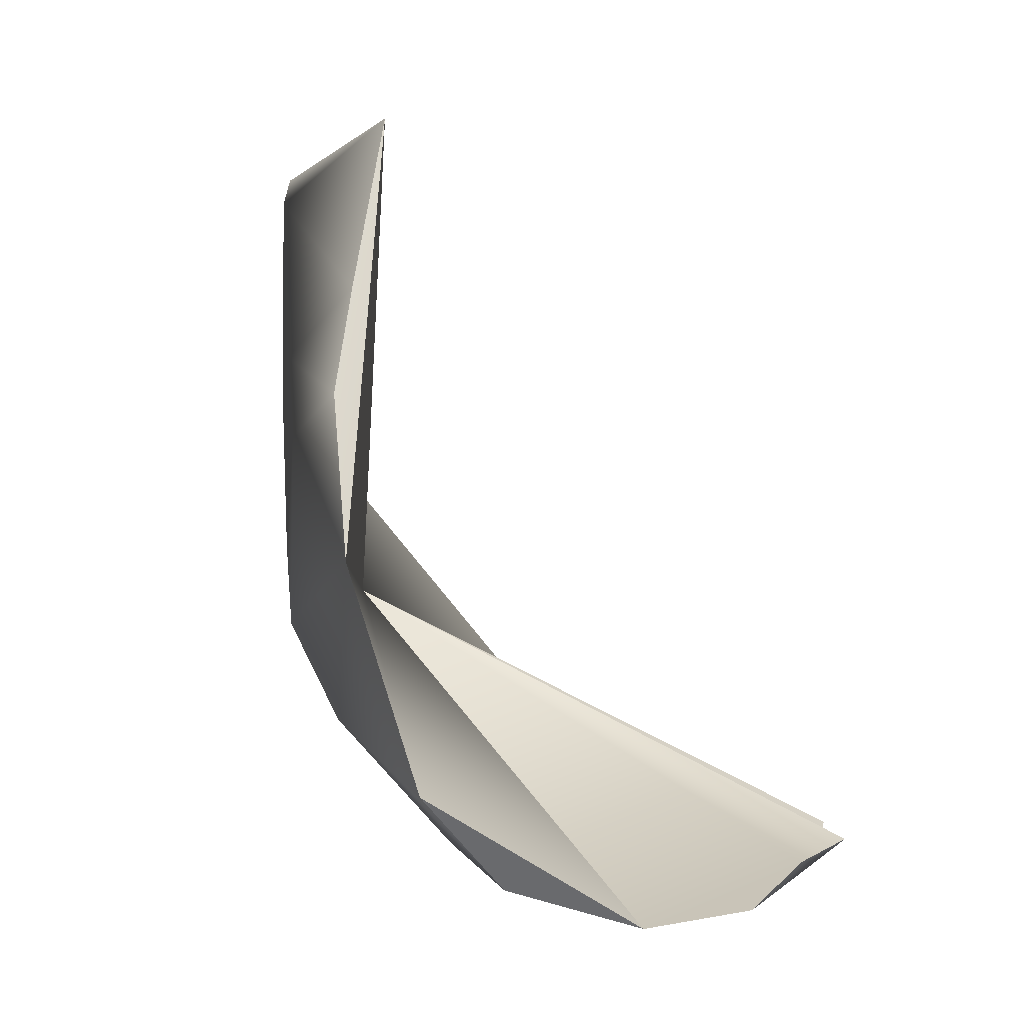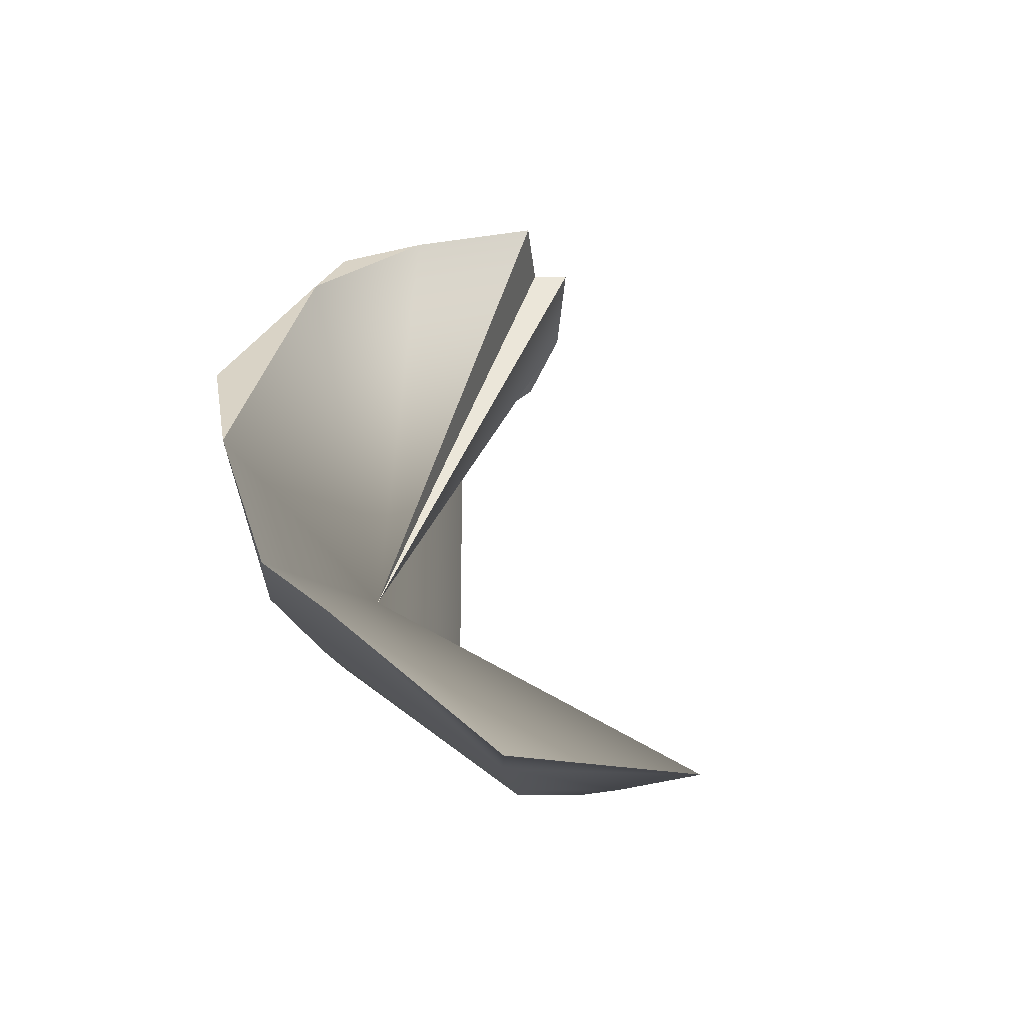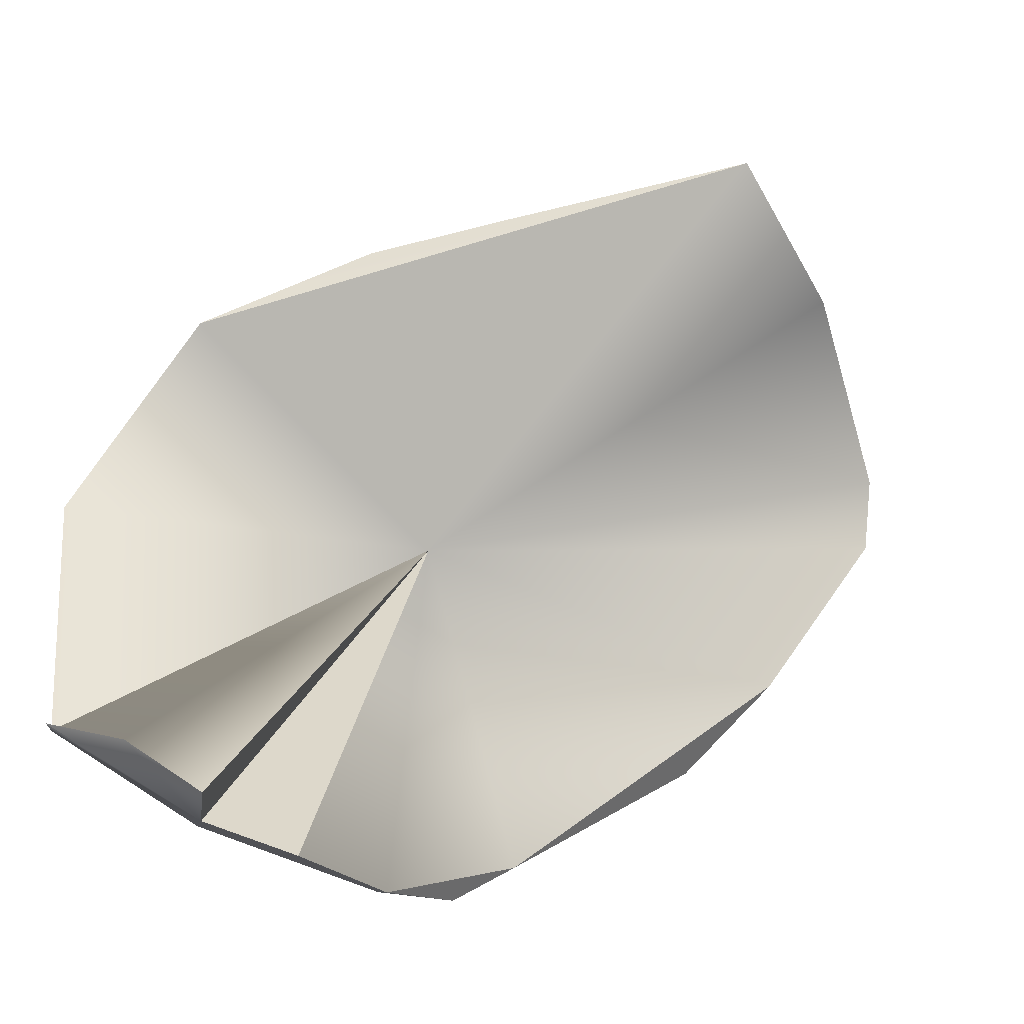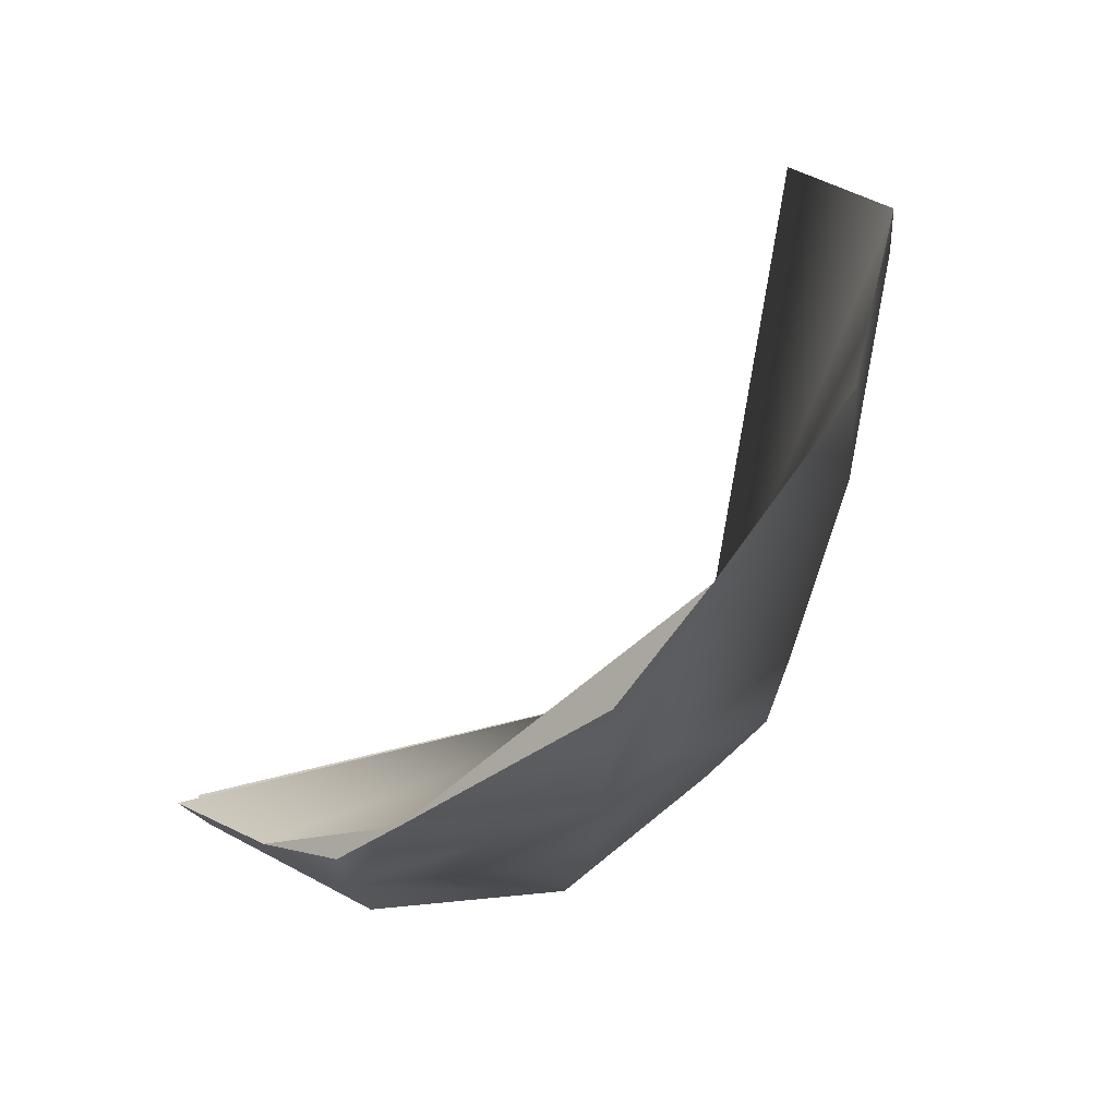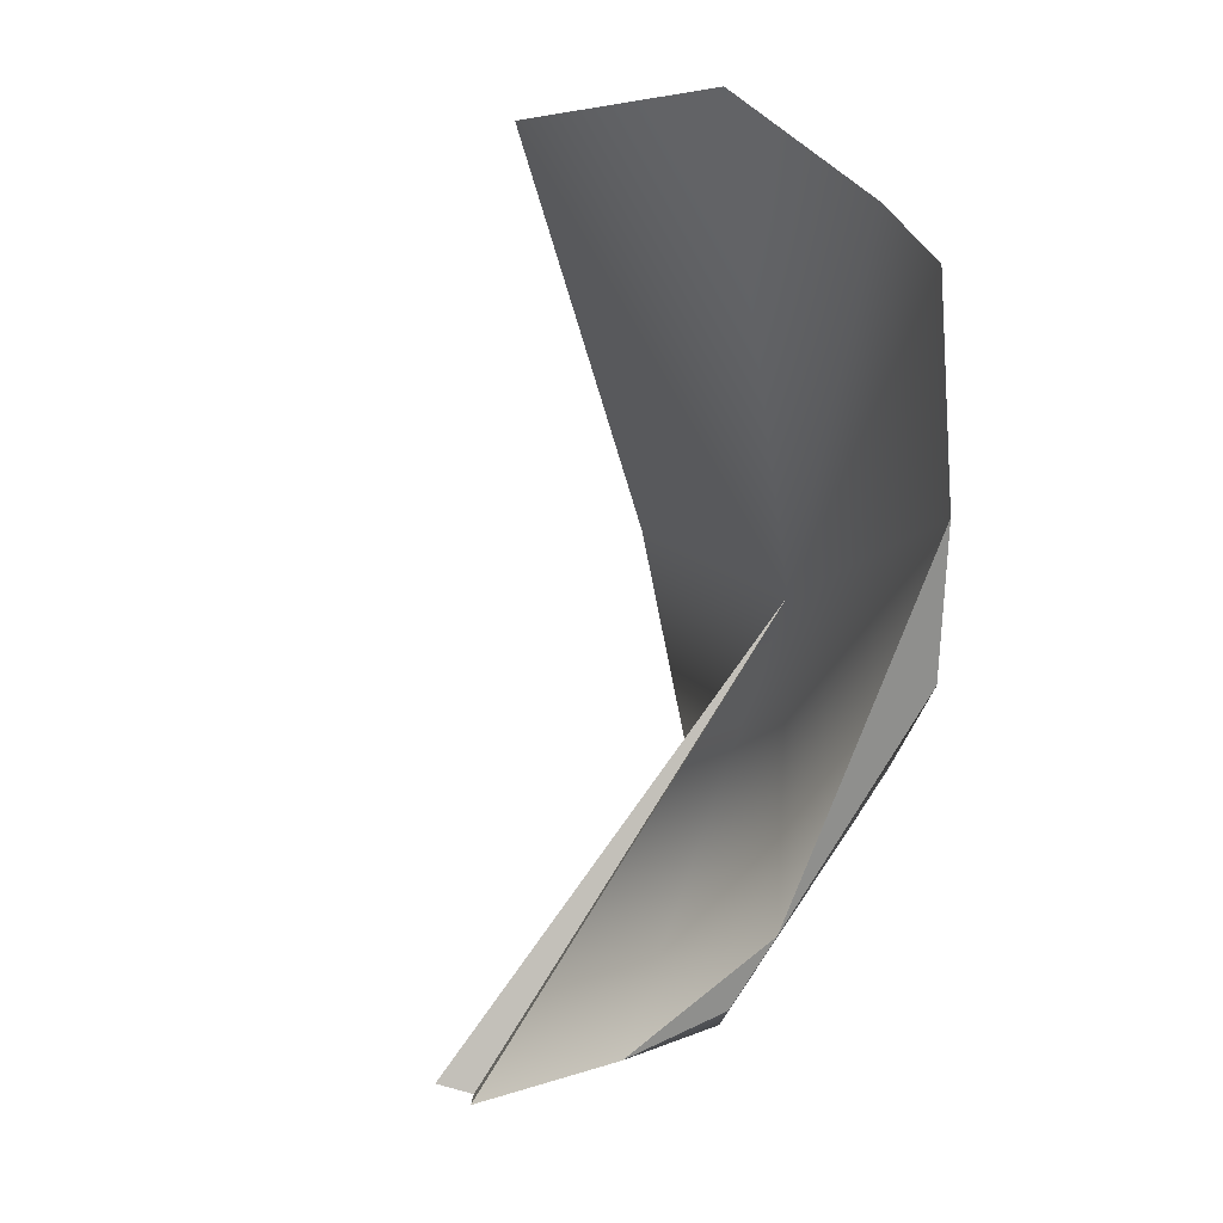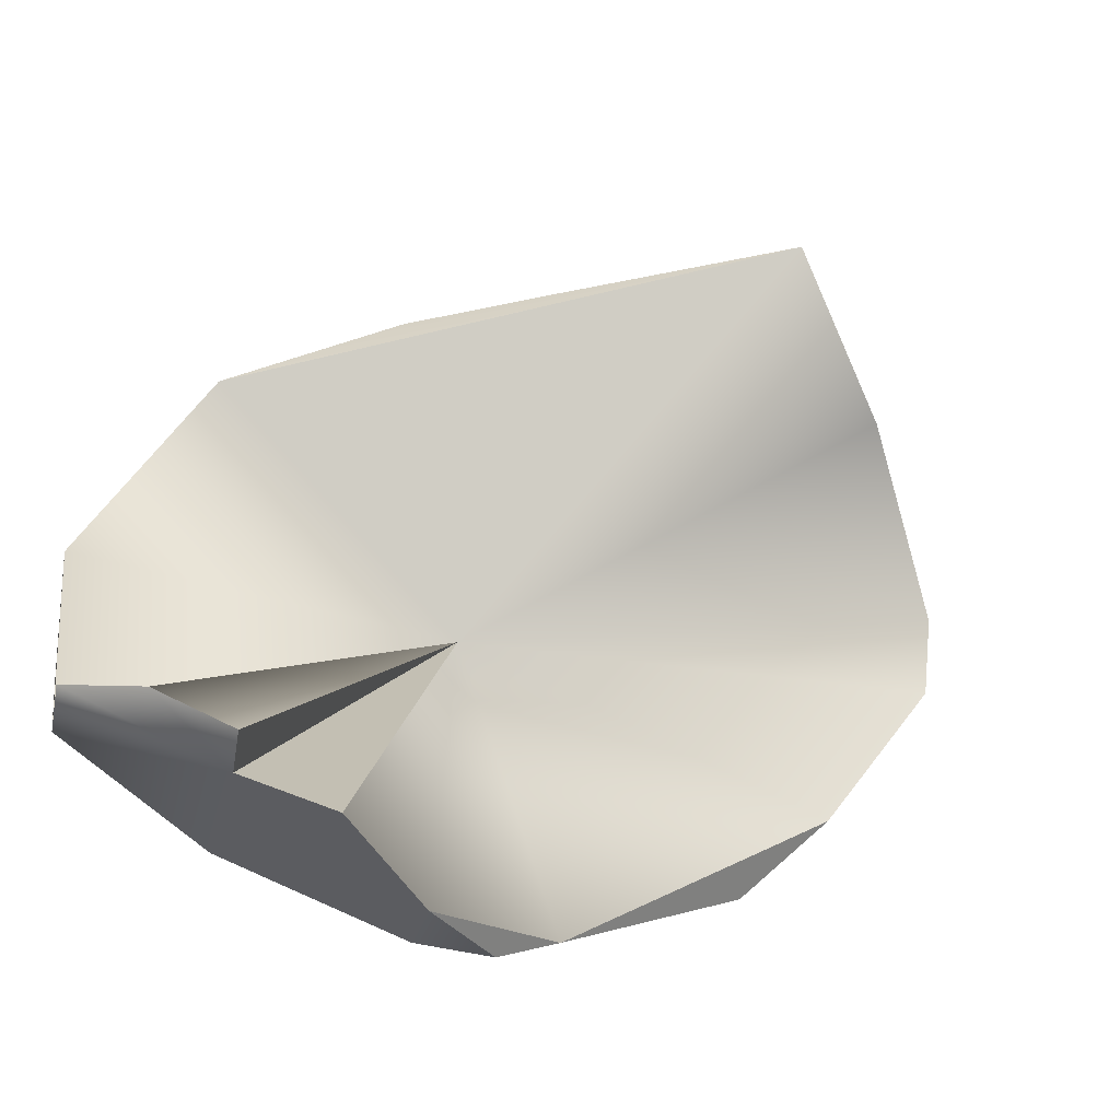
<metadata>
{"format":"obj","ext":"obj","renderer":"f3d","projection":"perspective","resolution":1024,"background":"white","views":[{"elev":-53.0,"azim":14.3,"up":"+Y"},{"elev":74.0,"azim":-35.7,"up":"+Y"},{"elev":-8.3,"azim":82.2,"up":"+Z"},{"elev":54.6,"azim":-150.1,"up":"+Y"},{"elev":65.9,"azim":159.5,"up":"+Y"},{"elev":-23.3,"azim":78.7,"up":"+Z"}]}
</metadata>
<code>
g Item03_Part_4
v 0.02028 -0.1738 -0.1746
v 0.009143 -0.0776 -0.2089
v 0.1371 -0.1738 -0.1746
v 0.06313 -0.0776 -0.2089
v 0.1425 -0.1273 -0.1912
v 0.007651 -0.03722 -0.2135
v -0.02393 0.000331 -0.1958
v -0.1109 0.000331 -0.1326
v -0.1034 -0.0776 -0.1271
v -0.1463 -0.0776 0.005128
v -0.1103 -0.1738 0.005128
v -0.1557 0.000331 0.005128
v -0.144 0.1746 -0.08483
v -0.1204 0.1167 -0.1395
v -0.1733 0.1746 0.005128
v -0.07421 -0.1738 -0.106
v -0.03288 -0.2502 -0.07592
v -0.05921 -0.2502 0.005128
v -0.1697 0.2442 0.004963
v 0.03607 -0.2502 -0.126
v 0.09881 -0.2502 -0.126
v 0.1294 -0.2114 -0.1354
v 0.1551 -0.1738 -0.1615
v -0.1557 0.000331 0.005128
v -0.1034 -0.0776 0.1374
v -0.1109 0.000331 0.1429
v -0.1463 -0.0776 0.005128
v -0.1733 0.1746 0.005128
v -0.0716 -0.0776 0.1605
v -0.05958 0.000331 0.1802
v -0.1251 0.1746 0.1532
v -0.03649 0.1397 0.2135
v -0.1238 0.2075 0.1523
v -0.07216 -0.1761 0.1159
v -0.1103 -0.1738 0.005128
v -0.05921 -0.2502 0.005128
v -0.1697 0.2442 0.004963
v -0.1569 0.2441 0.04493
v -0.0716 -0.0776 0.1605
v -0.03649 0.1397 0.2135
v -0.05958 0.000331 0.1802
v -0.144 0.1746 -0.08483
v -0.02393 0.000331 -0.1958
v -0.1204 0.1167 -0.1395
v 0.06313 -0.0776 -0.2089
v 0.007651 -0.03722 -0.2135
v -0.07216 -0.1761 0.1159
v -0.03649 0.1397 0.2135
v -0.0716 -0.0776 0.1605
v 0.1294 -0.2114 -0.1354
v 0.03607 -0.2502 -0.126
v 0.09881 -0.2502 -0.126
v -0.1074 -0.0395 -0.009555
v 0.1551 -0.1738 -0.1615
v -0.03288 -0.2502 -0.07592
v 0.03607 -0.2502 -0.126
v -0.05921 -0.2502 0.005128
v -0.1074 -0.0395 -0.009555
v -0.03649 0.1397 0.2135
v -0.07216 -0.1761 0.1159
v -0.1238 0.2075 0.1523
v -0.1569 0.2441 0.04493
v -0.1697 0.2442 0.004963
v -0.144 0.1746 -0.08483
v -0.02393 0.000331 -0.1958
v 0.06313 -0.0776 -0.2089
v 0.1425 -0.1273 -0.1912
v -0.05921 -0.2502 0.005128
v 0.03607 -0.2502 -0.126
v 0.1371 -0.1738 -0.1746
v -0.1074 -0.0395 -0.009555
v 0.1551 -0.1738 -0.1615
v -0.1074 -0.0395 -0.009555
v 0.1371 -0.1738 -0.1746
v 0.1425 -0.1273 -0.1912
f 1 2 3
f 3 2 4
f 3 4 5
f 6 4 2
f 2 7 6
f 2 8 7
f 9 8 2
f 10 8 9
f 9 11 10
f 8 10 12
f 12 13 8
f 8 13 14
f 14 7 8
f 15 13 12
f 2 16 9
f 16 2 1
f 11 9 16
f 1 17 16
f 18 16 17
f 16 18 11
f 19 13 15
f 17 1 20
f 3 20 1
f 3 21 20
f 3 22 21
f 23 22 3
f 24 25 26
f 25 24 27
f 26 28 24
f 29 26 25
f 26 29 30
f 28 26 31
f 30 31 26
f 32 31 30
f 32 33 31
f 27 34 25
f 25 34 29
f 34 27 35
f 34 35 36
f 31 37 28
f 38 31 33
f 38 37 31
f 39 40 41
f 42 43 44
f 43 45 46
f 47 48 49
f 50 51 52
f 51 50 53
f 53 50 54
f 55 56 57
f 58 59 60
f 59 58 61
f 62 61 58
f 63 62 58
f 64 63 58
f 58 65 64
f 58 66 65
f 67 66 58
f 58 60 68
f 68 69 58
f 70 71 72
f 73 74 75

</code>
